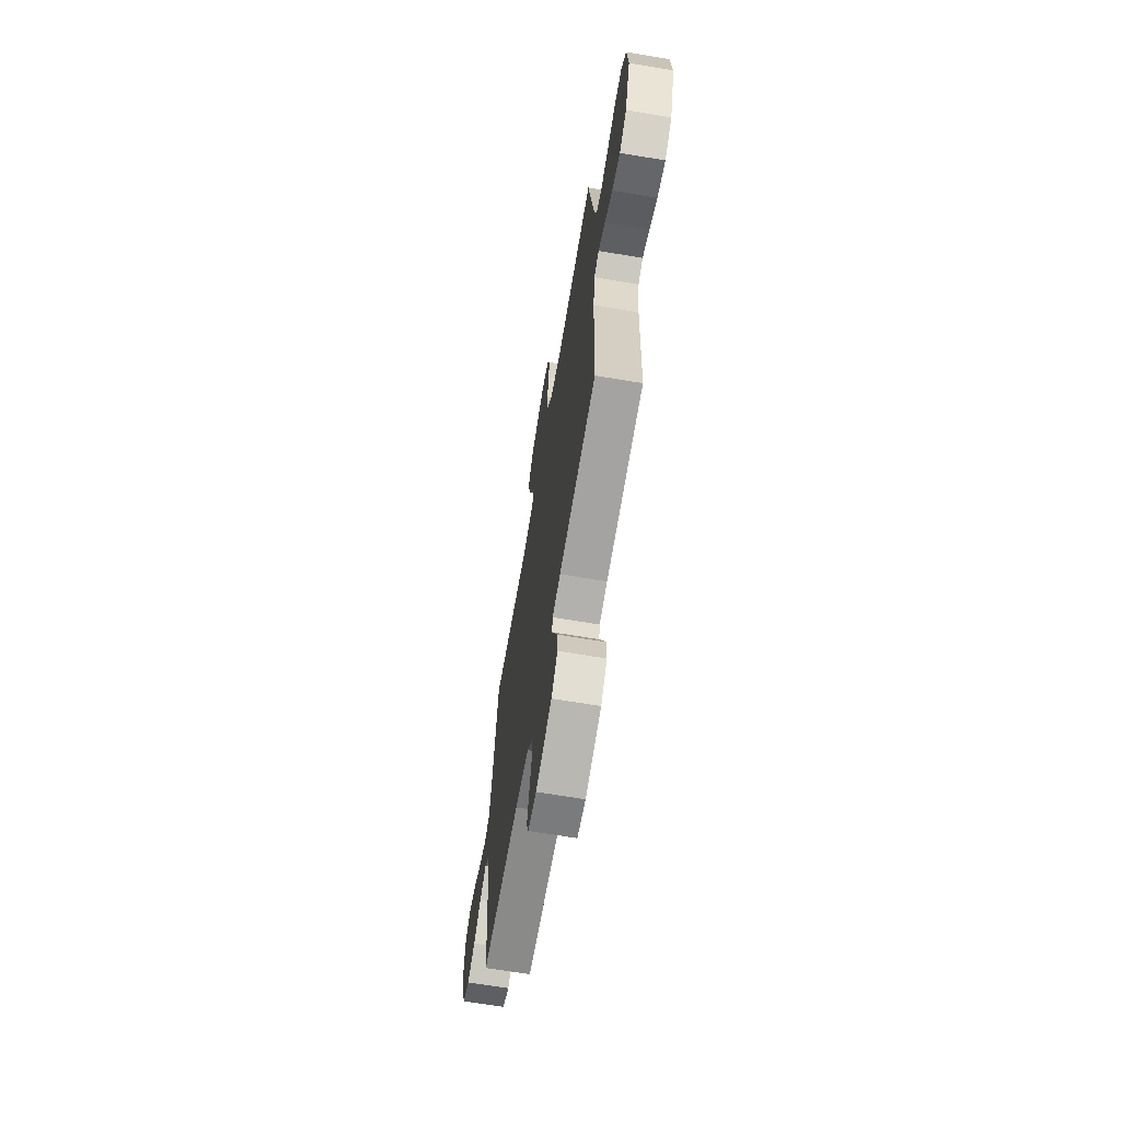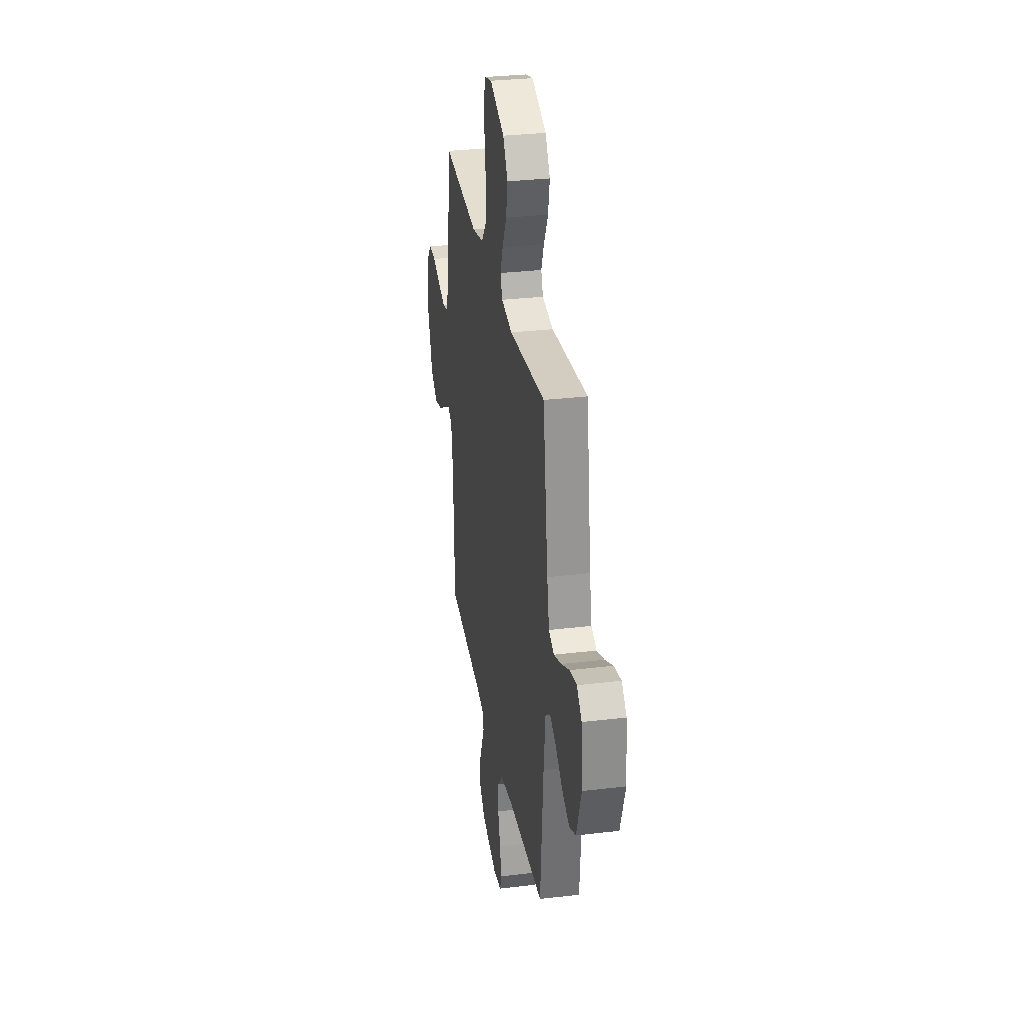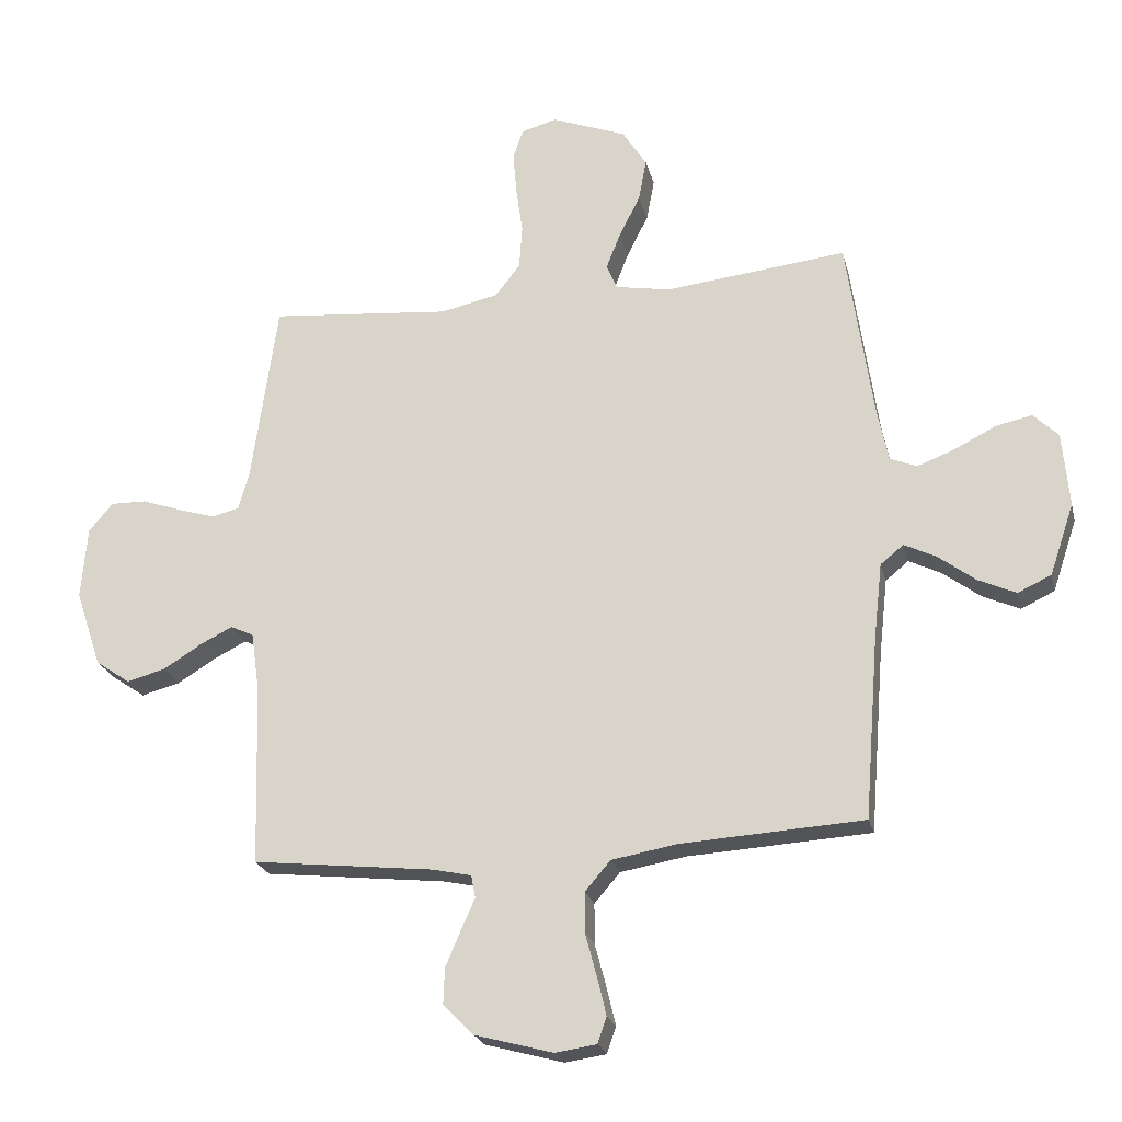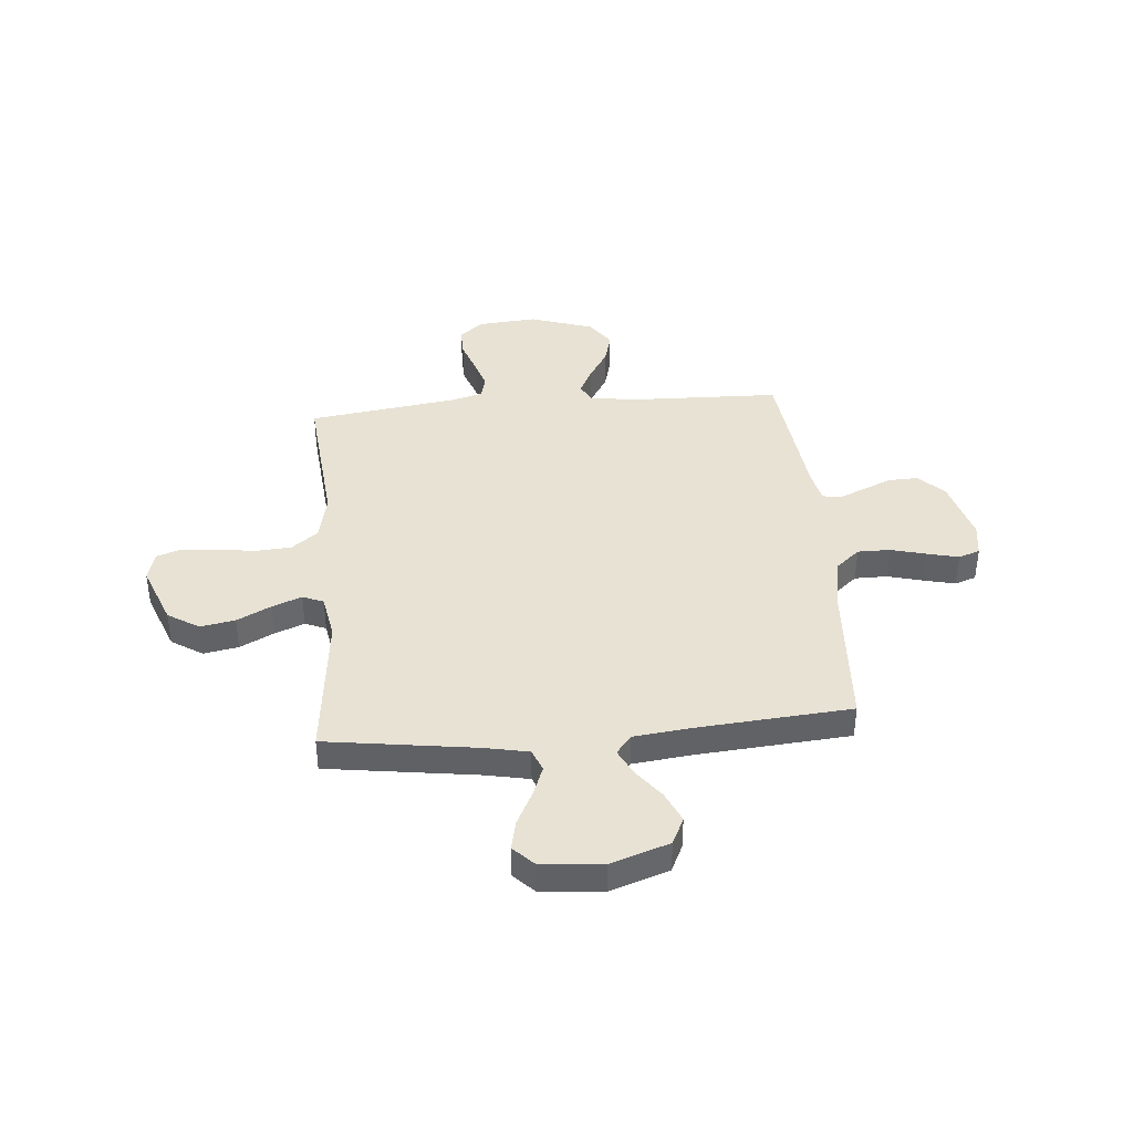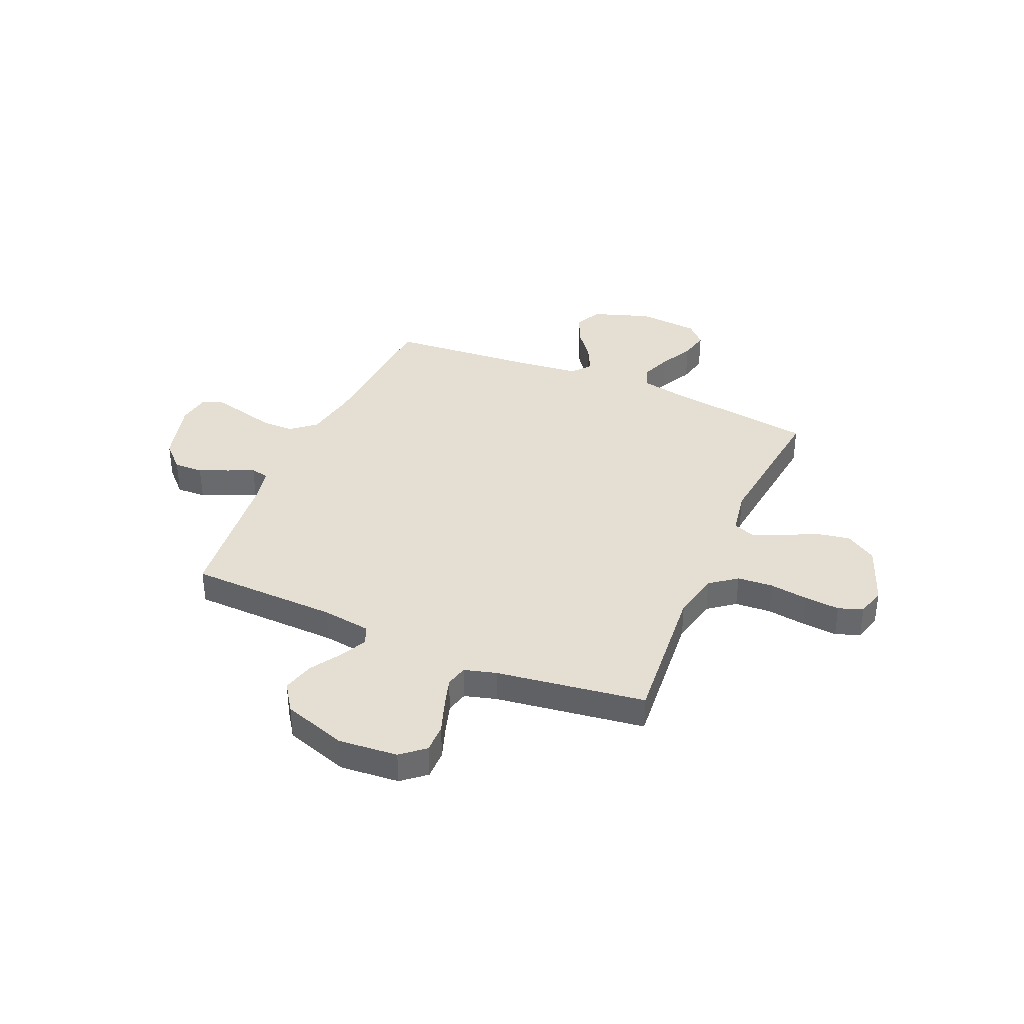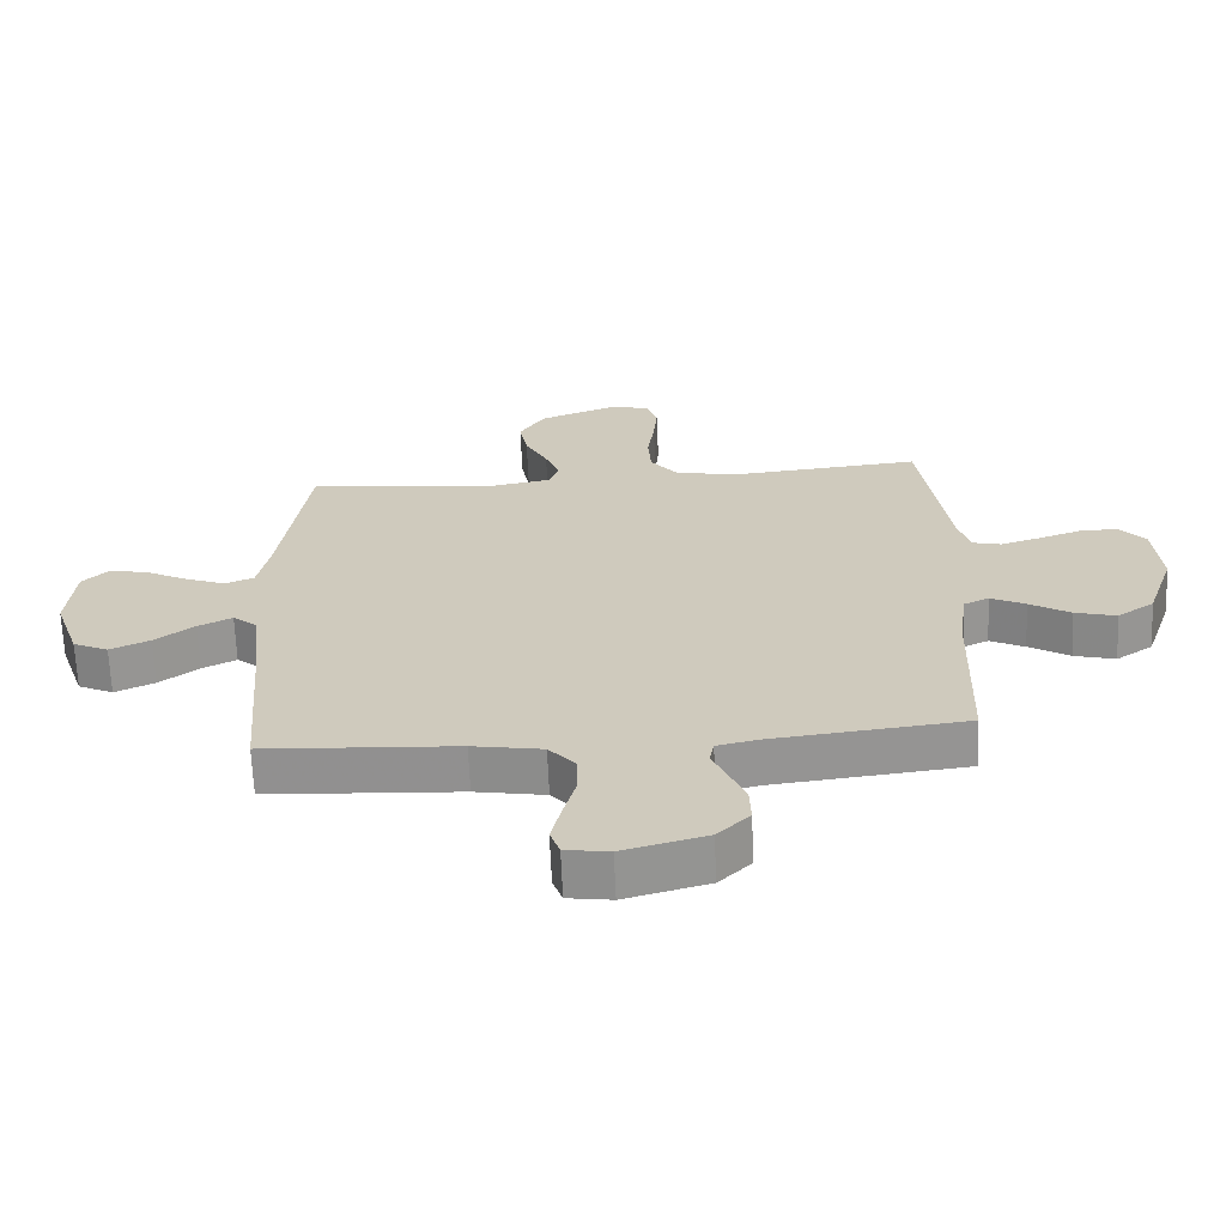
<metadata>
{"format":"obj","ext":"obj","renderer":"f3d","projection":"perspective","resolution":1024,"background":"white","views":[{"elev":-66.8,"azim":-99.6,"up":"+Z"},{"elev":31.1,"azim":80.3,"up":"+Z"},{"elev":-22.8,"azim":13.2,"up":"+Z"},{"elev":39.9,"azim":85.0,"up":"+Y"},{"elev":37.0,"azim":-66.6,"up":"+Y"},{"elev":-66.4,"azim":-177.5,"up":"+Z"}]}
</metadata>
<code>
v 0.5 0.07 0.5
v 0.543 0.07 0.2
v 0.561 0.07 0.11
v 0.606 0.07 0.092
v 0.668 0.07 0.116
v 0.735 0.07 0.15
v 0.795 0.07 0.163
v 0.836 0.07 0.123
v 0.847 0.07 0
v 0.807 0.07 -0.118
v 0.752 0.07 -0.144
v 0.69 0.07 -0.116
v 0.629 0.07 -0.07
v 0.576 0.07 -0.044
v 0.538 0.07 -0.075
v 0.524 0.07 -0.2
v 0.5 0.07 -0.5
v 0.2 0.07 -0.518
v 0.091 0.07 -0.537
v 0.049 0.07 -0.586
v 0.049 0.07 -0.652
v 0.068 0.07 -0.723
v 0.083 0.07 -0.786
v 0.068 0.07 -0.829
v 0 0.07 -0.839
v -0.129 0.07 -0.804
v -0.179 0.07 -0.754
v -0.177 0.07 -0.695
v -0.152 0.07 -0.636
v -0.129 0.07 -0.584
v -0.136 0.07 -0.547
v -0.2 0.07 -0.533
v -0.5 0.07 -0.5
v -0.509 0.07 -0.2
v -0.523 0.07 -0.102
v -0.561 0.07 -0.084
v -0.615 0.07 -0.111
v -0.678 0.07 -0.15
v -0.742 0.07 -0.167
v -0.799 0.07 -0.128
v -0.842 0.07 0
v -0.832 0.07 0.12
v -0.792 0.07 0.167
v -0.733 0.07 0.166
v -0.667 0.07 0.143
v -0.605 0.07 0.124
v -0.56 0.07 0.135
v -0.542 0.07 0.2
v -0.5 0.07 0.5
v -0.2 0.07 0.473
v -0.105 0.07 0.494
v -0.064 0.07 0.547
v -0.059 0.07 0.619
v -0.07 0.07 0.697
v -0.076 0.07 0.768
v -0.059 0.07 0.817
v 0 0.07 0.833
v 0.123 0.07 0.786
v 0.163 0.07 0.723
v 0.15 0.07 0.653
v 0.115 0.07 0.584
v 0.092 0.07 0.525
v 0.109 0.07 0.483
v 0.2 0.07 0.467
v 0.5 0 0.5
v 0.543 0 0.2
v 0.561 0 0.11
v 0.606 0 0.092
v 0.668 0 0.116
v 0.735 0 0.15
v 0.795 0 0.163
v 0.836 0 0.123
v 0.847 0 0
v 0.807 0 -0.118
v 0.752 0 -0.144
v 0.69 0 -0.116
v 0.629 0 -0.07
v 0.576 0 -0.044
v 0.538 0 -0.075
v 0.524 0 -0.2
v 0.5 0 -0.5
v 0.2 0 -0.518
v 0.091 0 -0.537
v 0.049 0 -0.586
v 0.049 0 -0.652
v 0.068 0 -0.723
v 0.083 0 -0.786
v 0.068 0 -0.829
v 0 0 -0.839
v -0.129 0 -0.804
v -0.179 0 -0.754
v -0.177 0 -0.695
v -0.152 0 -0.636
v -0.129 0 -0.584
v -0.136 0 -0.547
v -0.2 0 -0.533
v -0.5 0 -0.5
v -0.509 0 -0.2
v -0.523 0 -0.102
v -0.561 0 -0.084
v -0.615 0 -0.111
v -0.678 0 -0.15
v -0.742 0 -0.167
v -0.799 0 -0.128
v -0.842 0 0
v -0.832 0 0.12
v -0.792 0 0.167
v -0.733 0 0.166
v -0.667 0 0.143
v -0.605 0 0.124
v -0.56 0 0.135
v -0.542 0 0.2
v -0.5 0 0.5
v -0.2 0 0.473
v -0.105 0 0.494
v -0.064 0 0.547
v -0.059 0 0.619
v -0.07 0 0.697
v -0.076 0 0.768
v -0.059 0 0.817
v 0 0 0.833
v 0.123 0 0.786
v 0.163 0 0.723
v 0.15 0 0.653
v 0.115 0 0.584
v 0.092 0 0.525
v 0.109 0 0.483
v 0.2 0 0.467
f 59 60 61
f 58 59 61
f 57 58 61
f 56 57 61
f 55 56 61
f 54 55 61
f 53 54 61
f 52 53 61 62
f 51 52 62 63
f 48 49 50
f 51 63 64
f 50 51 64
f 48 50 64
f 47 48 64
f 43 44 45
f 42 43 45
f 41 42 45
f 40 41 45
f 39 40 45
f 38 39 45
f 37 38 45
f 36 37 45 46
f 35 36 46 47
f 32 33 34
f 31 32 34 35
f 28 29 30
f 27 28 30
f 26 27 30
f 25 26 30
f 24 25 30
f 23 24 30
f 22 23 30
f 21 22 30
f 20 21 30 31
f 64 1 2
f 47 64 2
f 35 47 2
f 31 35 2
f 20 31 2
f 19 20 2
f 11 12 13
f 10 11 13
f 9 10 13
f 8 9 13
f 7 8 13
f 6 7 13
f 5 6 13
f 4 5 13 14
f 3 4 14 15
f 2 3 15
f 19 2 15
f 18 19 15
f 18 15 16
f 16 17 18
f 125 124 123
f 125 123 122
f 125 122 121
f 125 121 120
f 125 120 119
f 125 119 118
f 125 118 117
f 126 125 117 116
f 127 126 116 115
f 114 113 112
f 128 127 115
f 128 115 114
f 128 114 112
f 128 112 111
f 109 108 107
f 109 107 106
f 109 106 105
f 109 105 104
f 109 104 103
f 109 103 102
f 109 102 101
f 110 109 101 100
f 111 110 100 99
f 98 97 96
f 99 98 96 95
f 94 93 92
f 94 92 91
f 94 91 90
f 94 90 89
f 94 89 88
f 94 88 87
f 94 87 86
f 94 86 85
f 95 94 85 84
f 66 65 128
f 66 128 111
f 66 111 99
f 66 99 95
f 66 95 84
f 66 84 83
f 77 76 75
f 77 75 74
f 77 74 73
f 77 73 72
f 77 72 71
f 77 71 70
f 77 70 69
f 78 77 69 68
f 79 78 68 67
f 79 67 66
f 79 66 83
f 79 83 82
f 80 79 82
f 82 81 80
f 1 65 66 2
f 2 66 67 3
f 3 67 68 4
f 4 68 69 5
f 5 69 70 6
f 6 70 71 7
f 7 71 72 8
f 8 72 73 9
f 9 73 74 10
f 10 74 75 11
f 11 75 76 12
f 12 76 77 13
f 13 77 78 14
f 14 78 79 15
f 15 79 80 16
f 16 80 81 17
f 17 81 82 18
f 18 82 83 19
f 19 83 84 20
f 20 84 85 21
f 21 85 86 22
f 22 86 87 23
f 23 87 88 24
f 24 88 89 25
f 25 89 90 26
f 26 90 91 27
f 27 91 92 28
f 28 92 93 29
f 29 93 94 30
f 30 94 95 31
f 31 95 96 32
f 32 96 97 33
f 33 97 98 34
f 34 98 99 35
f 35 99 100 36
f 36 100 101 37
f 37 101 102 38
f 38 102 103 39
f 39 103 104 40
f 40 104 105 41
f 41 105 106 42
f 42 106 107 43
f 43 107 108 44
f 44 108 109 45
f 45 109 110 46
f 46 110 111 47
f 47 111 112 48
f 48 112 113 49
f 49 113 114 50
f 50 114 115 51
f 51 115 116 52
f 52 116 117 53
f 53 117 118 54
f 54 118 119 55
f 55 119 120 56
f 56 120 121 57
f 57 121 122 58
f 58 122 123 59
f 59 123 124 60
f 60 124 125 61
f 61 125 126 62
f 62 126 127 63
f 63 127 128 64
f 64 128 65 1

</code>
